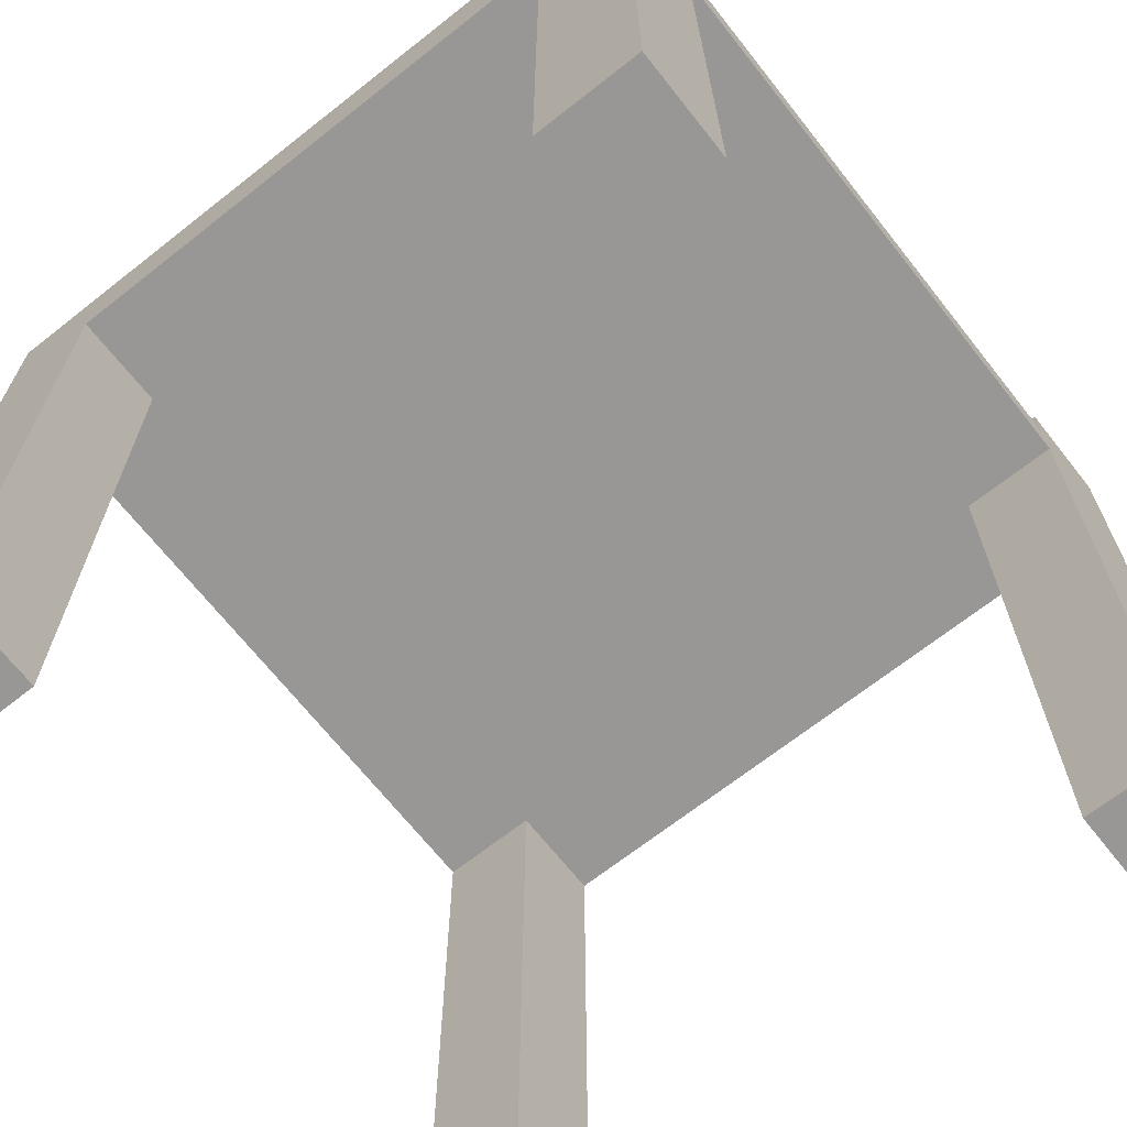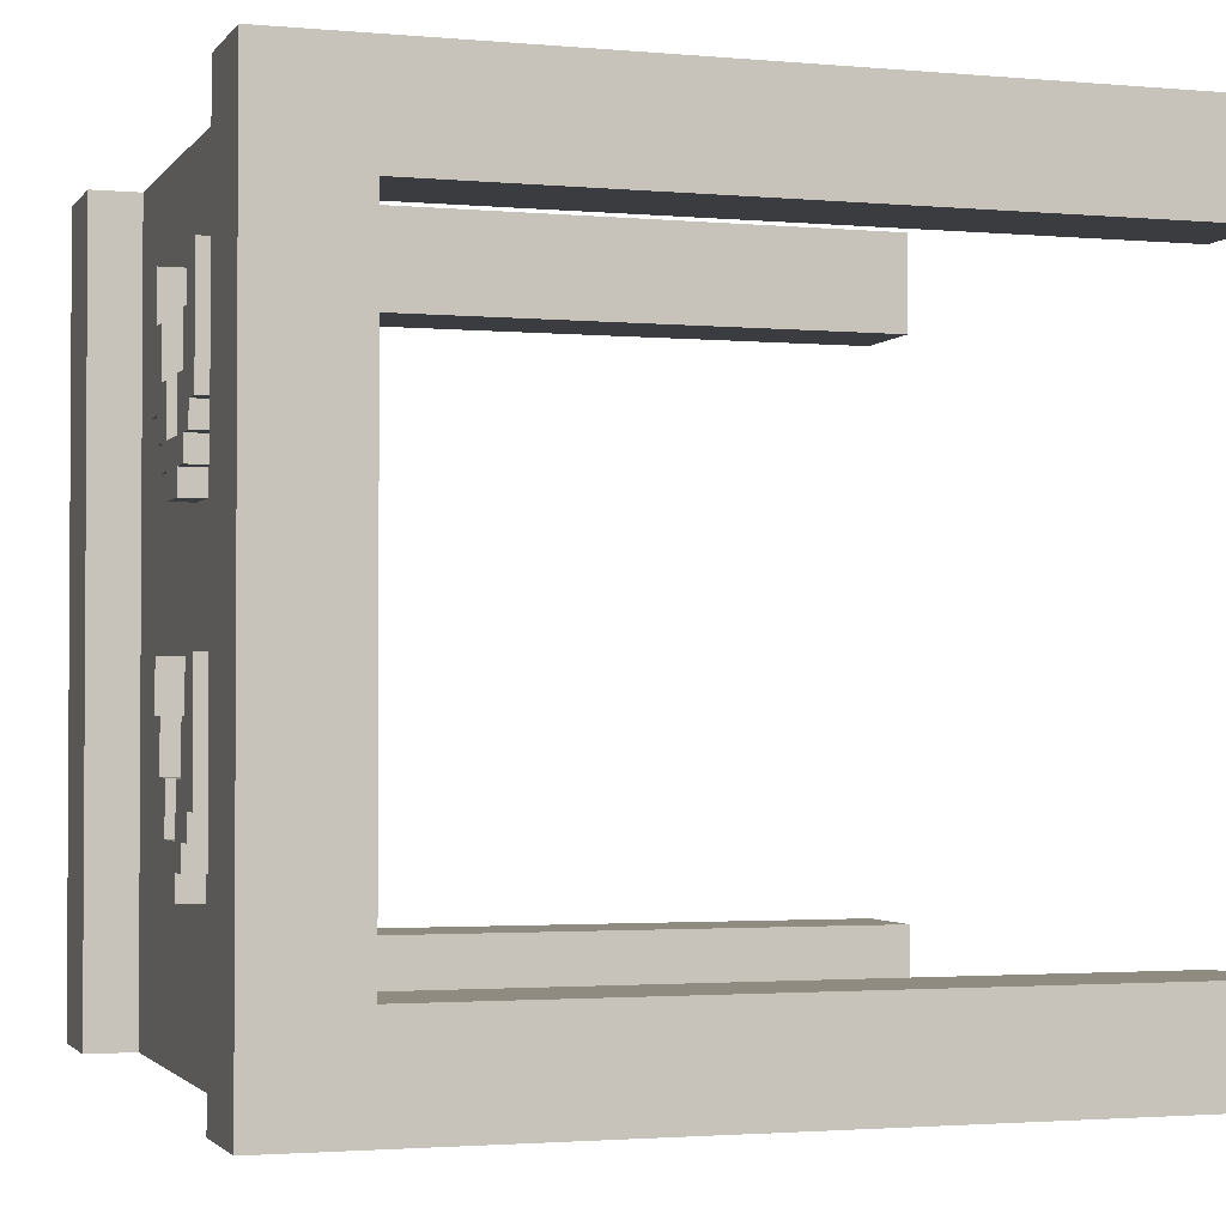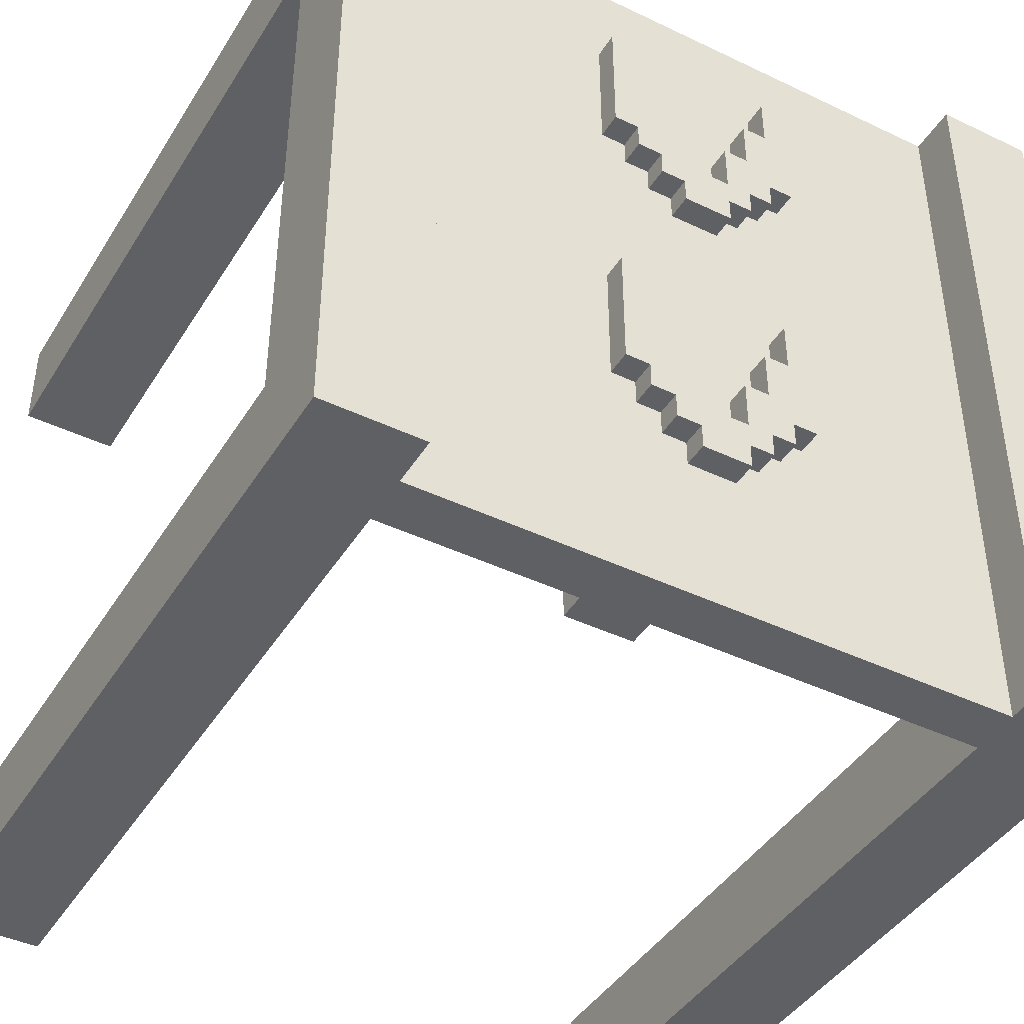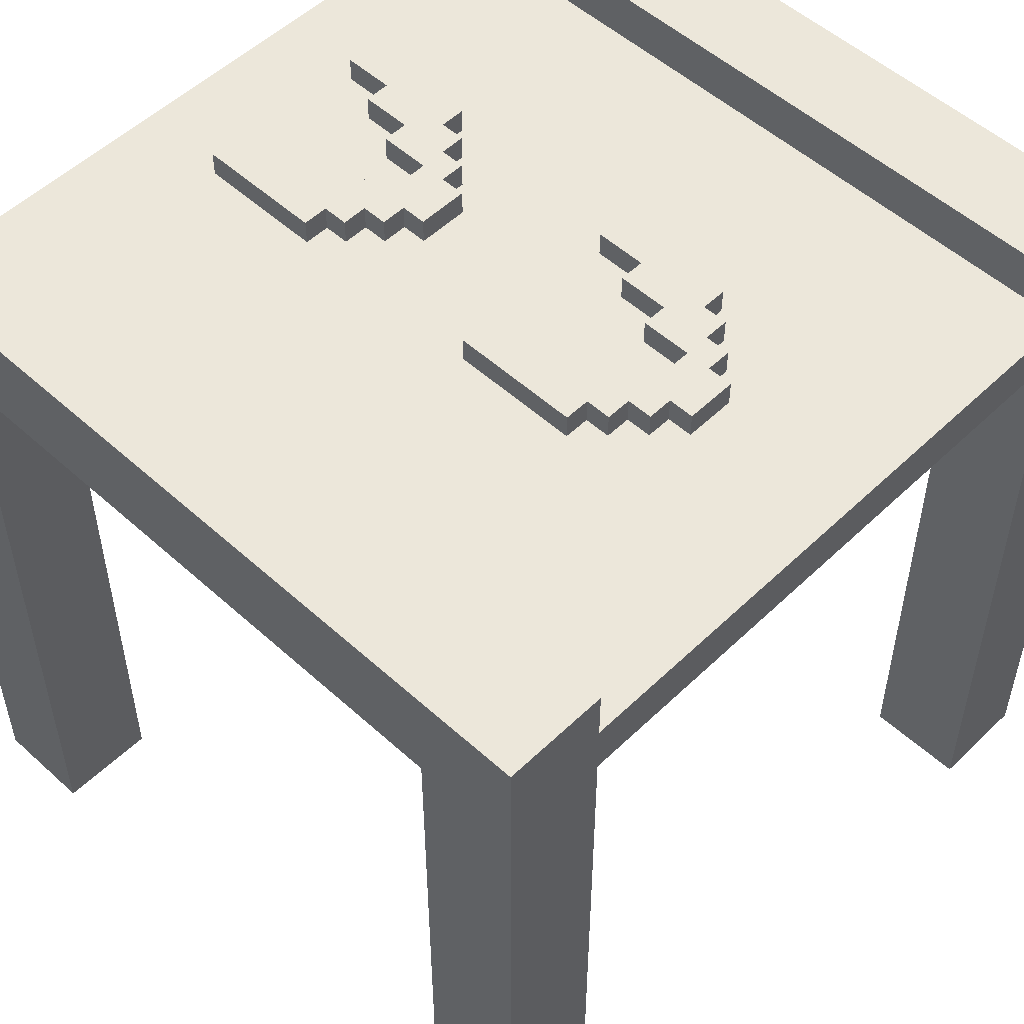
<metadata>
{"format":"obj","ext":"obj","renderer":"f3d","projection":"perspective","resolution":1024,"background":"white","views":[{"elev":-68.2,"azim":128.3,"up":"+Y"},{"elev":-2.1,"azim":-107.9,"up":"+Z"},{"elev":-42.9,"azim":150.4,"up":"+Z"},{"elev":52.7,"azim":134.2,"up":"+Y"}]}
</metadata>
<code>
o
v -1.6 0 1.5
v -1.6 0 1.1
v -1.6 0 -1.2
v -1.6 0 -1.6
v -1.6 2.8 1.1
v -1.6 2.8 -1.2
v -1.6 3.2 1.5
v -1.6 3.2 -1.6
v -0.4 3 1.1
v -0.4 3 0.6
v -0.4 3 -0.2
v -0.4 3 -0.7
v -0.4 3.1 1.1
v -0.4 3.1 0.6
v -0.4 3.1 -0.2
v -0.4 3.1 -0.7
v -0.3 3 0.6
v -0.3 3 0.5
v -0.3 3 -0.7
v -0.3 3 -0.8
v -0.3 3.1 0.6
v -0.3 3.1 0.5
v -0.3 3.1 -0.7
v -0.3 3.1 -0.8
v -0.2 3 0.5
v -0.2 3 0.4
v -0.2 3 -0.8
v -0.2 3 -0.9
v -0.2 3.1 0.5
v -0.2 3.1 0.4
v -0.2 3.1 -0.8
v -0.2 3.1 -0.9
v -0.1 3 0.4
v -0.1 3 0.3
v -0.1 3 -0.9
v -0.1 3 -1
v -0.1 3.1 0.4
v -0.1 3.1 0.3
v -0.1 3.1 -0.9
v -0.1 3.1 -1
v 0.1 3 0.7
v 0.1 3 0.5
v 0.1 3 -0.6
v 0.1 3 -0.8
v 0.1 3.1 0.7
v 0.1 3.1 0.5
v 0.1 3.1 -0.6
v 0.1 3.1 -0.8
v 0.2 3 0.9
v 0.2 3 0.7
v 0.2 3 -0.4
v 0.2 3 -0.6
v 0.2 3.1 0.9
v 0.2 3.1 0.7
v 0.2 3.1 -0.4
v 0.2 3.1 -0.6
v 0.3 3 1.1
v 0.3 3 0.9
v 0.3 3 -0.2
v 0.3 3 -0.4
v 0.3 3.1 1.1
v 0.3 3.1 0.9
v 0.3 3.1 -0.2
v 0.3 3.1 -0.4
v 1.2 0 1.5
v 1.2 0 1.1
v 1.2 0 -1.2
v 1.2 0 -1.6
v 1.2 2.8 1.5
v 1.2 2.8 1.1
v 1.2 2.8 -1.2
v 1.2 2.8 -1.6
v 1.2 3 1.5
v 1.2 3 -1.6
v 1.2 3.2 1.5
v 1.2 3.2 -1.6
v -1.2 0 1.5
v -1.2 0 1.1
v -1.2 0 -1.2
v -1.2 0 -1.6
v -1.2 2.8 1.5
v -1.2 2.8 1.1
v -1.2 2.8 -1.2
v -1.2 2.8 -1.6
v -1.2 3 1.5
v -1.2 3 -1.6
v -1.2 3.2 1.5
v -1.2 3.2 -1.6
v -0.3 3 1.1
v -0.3 3 0.9
v -0.3 3 -0.2
v -0.3 3 -0.4
v -0.3 3.1 1.1
v -0.3 3.1 0.9
v -0.3 3.1 -0.2
v -0.3 3.1 -0.4
v -0.2 3 0.9
v -0.2 3 0.7
v -0.2 3 -0.4
v -0.2 3 -0.6
v -0.2 3.1 0.9
v -0.2 3.1 0.7
v -0.2 3.1 -0.4
v -0.2 3.1 -0.6
v -0.1 3 0.7
v -0.1 3 0.5
v -0.1 3 -0.6
v -0.1 3 -0.8
v -0.1 3.1 0.7
v -0.1 3.1 0.5
v -0.1 3.1 -0.6
v -0.1 3.1 -0.8
v 0.1 3 0.4
v 0.1 3 0.3
v 0.1 3 -0.9
v 0.1 3 -1
v 0.1 3.1 0.4
v 0.1 3.1 0.3
v 0.1 3.1 -0.9
v 0.1 3.1 -1
v 0.2 3 0.5
v 0.2 3 0.4
v 0.2 3 -0.8
v 0.2 3 -0.9
v 0.2 3.1 0.5
v 0.2 3.1 0.4
v 0.2 3.1 -0.8
v 0.2 3.1 -0.9
v 0.3 3 0.6
v 0.3 3 0.5
v 0.3 3 -0.7
v 0.3 3 -0.8
v 0.3 3.1 0.6
v 0.3 3.1 0.5
v 0.3 3.1 -0.7
v 0.3 3.1 -0.8
v 0.4 3 1.1
v 0.4 3 0.6
v 0.4 3 -0.2
v 0.4 3 -0.7
v 0.4 3.1 1.1
v 0.4 3.1 0.6
v 0.4 3.1 -0.2
v 0.4 3.1 -0.7
v 1.6 0 1.5
v 1.6 0 1.1
v 1.6 0 -1.2
v 1.6 0 -1.6
v 1.6 2.8 1.1
v 1.6 2.8 -1.2
v 1.6 3.2 1.5
v 1.6 3.2 -1.6
v -1.6 0 1.5
v -1.6 3.2 1.5
v -1.2 0 1.5
v -1.2 2.8 1.5
v -1.2 2.9 1.5
v -1.2 3 1.5
v -1.2 3.2 1.5
v 1.2 0 1.5
v 1.2 2.8 1.5
v 1.2 2.9 1.5
v 1.2 3 1.5
v 1.2 3.2 1.5
v 1.6 0 1.5
v 1.6 3.2 1.5
v -0.4 3 1.1
v -0.4 3.1 1.1
v -0.3 3 1.1
v -0.3 3.1 1.1
v 0.3 3 1.1
v 0.3 3.1 1.1
v 0.4 3 1.1
v 0.4 3.1 1.1
v -0.3 3 0.9
v -0.3 3.1 0.9
v -0.2 3 0.9
v -0.2 3.1 0.9
v 0.2 3 0.9
v 0.2 3.1 0.9
v 0.3 3 0.9
v 0.3 3.1 0.9
v -0.2 3 0.7
v -0.2 3.1 0.7
v -0.1 3 0.7
v -0.1 3.1 0.7
v 0.1 3 0.7
v 0.1 3.1 0.7
v 0.2 3 0.7
v 0.2 3.1 0.7
v -0.1 3 0.5
v -0.1 3.1 0.5
v 0.1 3 0.5
v 0.1 3.1 0.5
v -0.4 3 -0.2
v -0.4 3.1 -0.2
v -0.3 3 -0.2
v -0.3 3.1 -0.2
v 0.3 3 -0.2
v 0.3 3.1 -0.2
v 0.4 3 -0.2
v 0.4 3.1 -0.2
v -0.3 3 -0.4
v -0.3 3.1 -0.4
v -0.2 3 -0.4
v -0.2 3.1 -0.4
v 0.2 3 -0.4
v 0.2 3.1 -0.4
v 0.3 3 -0.4
v 0.3 3.1 -0.4
v -0.2 3 -0.6
v -0.2 3.1 -0.6
v -0.1 3 -0.6
v -0.1 3.1 -0.6
v 0.1 3 -0.6
v 0.1 3.1 -0.6
v 0.2 3 -0.6
v 0.2 3.1 -0.6
v -0.1 3 -0.8
v -0.1 3.1 -0.8
v 0.1 3 -0.8
v 0.1 3.1 -0.8
v -1.6 0 -1.2
v -1.6 2.8 -1.2
v -1.2 0 -1.2
v -1.2 2.8 -1.2
v 1.2 0 -1.2
v 1.2 2.8 -1.2
v 1.6 0 -1.2
v 1.6 2.8 -1.2
v -1.6 0 1.1
v -1.6 2.8 1.1
v -1.2 0 1.1
v -1.2 2.8 1.1
v 1.2 0 1.1
v 1.2 2.8 1.1
v 1.6 0 1.1
v 1.6 2.8 1.1
v -0.4 3 0.6
v -0.4 3.1 0.6
v -0.3 3 0.6
v -0.3 3.1 0.6
v 0.3 3 0.6
v 0.3 3.1 0.6
v 0.4 3 0.6
v 0.4 3.1 0.6
v -0.3 3 0.5
v -0.3 3.1 0.5
v -0.2 3 0.5
v -0.2 3.1 0.5
v 0.2 3 0.5
v 0.2 3.1 0.5
v 0.3 3 0.5
v 0.3 3.1 0.5
v -0.2 3 0.4
v -0.2 3.1 0.4
v -0.1 3 0.4
v -0.1 3.1 0.4
v 0.1 3 0.4
v 0.1 3.1 0.4
v 0.2 3 0.4
v 0.2 3.1 0.4
v -0.1 3 0.3
v -0.1 3.1 0.3
v 0.1 3 0.3
v 0.1 3.1 0.3
v -0.4 3 -0.7
v -0.4 3.1 -0.7
v -0.3 3 -0.7
v -0.3 3.1 -0.7
v 0.3 3 -0.7
v 0.3 3.1 -0.7
v 0.4 3 -0.7
v 0.4 3.1 -0.7
v -0.3 3 -0.8
v -0.3 3.1 -0.8
v -0.2 3 -0.8
v -0.2 3.1 -0.8
v 0.2 3 -0.8
v 0.2 3.1 -0.8
v 0.3 3 -0.8
v 0.3 3.1 -0.8
v -0.2 3 -0.9
v -0.2 3.1 -0.9
v -0.1 3 -0.9
v -0.1 3.1 -0.9
v 0.1 3 -0.9
v 0.1 3.1 -0.9
v 0.2 3 -0.9
v 0.2 3.1 -0.9
v -0.1 3 -1
v -0.1 3.1 -1
v 0.1 3 -1
v 0.1 3.1 -1
v -1.6 0 -1.6
v -1.6 3.2 -1.6
v -1.2 0 -1.6
v -1.2 2.8 -1.6
v -1.2 2.9 -1.6
v -1.2 3 -1.6
v -1.2 3.2 -1.6
v 1.2 0 -1.6
v 1.2 2.8 -1.6
v 1.2 2.9 -1.6
v 1.2 3 -1.6
v 1.2 3.2 -1.6
v 1.6 0 -1.6
v 1.6 3.2 -1.6
v -1.6 0 1.5
v -1.2 0 1.5
v 1.2 0 1.5
v 1.6 0 1.5
v -1.6 0 1.1
v -1.2 0 1.1
v 1.2 0 1.1
v 1.6 0 1.1
v -1.6 0 -1.2
v -1.2 0 -1.2
v 1.2 0 -1.2
v 1.6 0 -1.2
v -1.6 0 -1.6
v -1.2 0 -1.6
v 1.2 0 -1.6
v 1.6 0 -1.6
v -1.2 2.8 1.5
v 1.2 2.8 1.5
v -1.6 2.8 1.1
v -1.2 2.8 1.1
v 1.2 2.8 1.1
v 1.6 2.8 1.1
v -1.6 2.8 -1.2
v -1.2 2.8 -1.2
v 1.2 2.8 -1.2
v 1.6 2.8 -1.2
v -1.2 2.8 -1.6
v 1.2 2.8 -1.6
v -1.2 3 1.5
v 1.2 3 1.5
v -0.4 3 1.1
v -0.3 3 1.1
v 0.3 3 1.1
v 0.4 3 1.1
v -0.3 3 0.9
v -0.2 3 0.9
v 0.2 3 0.9
v 0.3 3 0.9
v -0.2 3 0.7
v -0.1 3 0.7
v 0.1 3 0.7
v 0.2 3 0.7
v -0.4 3 0.6
v -0.3 3 0.6
v 0.3 3 0.6
v 0.4 3 0.6
v -0.3 3 0.5
v -0.2 3 0.5
v -0.1 3 0.5
v 0.1 3 0.5
v 0.2 3 0.5
v 0.3 3 0.5
v -0.2 3 0.4
v -0.1 3 0.4
v 0.1 3 0.4
v 0.2 3 0.4
v -0.1 3 0.3
v 0.1 3 0.3
v -0.4 3 -0.2
v -0.3 3 -0.2
v 0.3 3 -0.2
v 0.4 3 -0.2
v -0.3 3 -0.4
v -0.2 3 -0.4
v 0.2 3 -0.4
v 0.3 3 -0.4
v -0.2 3 -0.6
v -0.1 3 -0.6
v 0.1 3 -0.6
v 0.2 3 -0.6
v -0.4 3 -0.7
v -0.3 3 -0.7
v 0.3 3 -0.7
v 0.4 3 -0.7
v -0.3 3 -0.8
v -0.2 3 -0.8
v -0.1 3 -0.8
v 0.1 3 -0.8
v 0.2 3 -0.8
v 0.3 3 -0.8
v -0.2 3 -0.9
v -0.1 3 -0.9
v 0.1 3 -0.9
v 0.2 3 -0.9
v -0.1 3 -1
v 0.1 3 -1
v -1.2 3 -1.6
v 1.2 3 -1.6
v -0.4 3.1 1.1
v -0.3 3.1 1.1
v 0.3 3.1 1.1
v 0.4 3.1 1.1
v -0.3 3.1 0.9
v -0.2 3.1 0.9
v 0.2 3.1 0.9
v 0.3 3.1 0.9
v -0.2 3.1 0.7
v -0.1 3.1 0.7
v 0.1 3.1 0.7
v 0.2 3.1 0.7
v -0.4 3.1 0.6
v -0.3 3.1 0.6
v 0.3 3.1 0.6
v 0.4 3.1 0.6
v -0.3 3.1 0.5
v -0.2 3.1 0.5
v -0.1 3.1 0.5
v 0.1 3.1 0.5
v 0.2 3.1 0.5
v 0.3 3.1 0.5
v -0.2 3.1 0.4
v -0.1 3.1 0.4
v 0.1 3.1 0.4
v 0.2 3.1 0.4
v -0.1 3.1 0.3
v 0.1 3.1 0.3
v -0.4 3.1 -0.2
v -0.3 3.1 -0.2
v 0.3 3.1 -0.2
v 0.4 3.1 -0.2
v -0.3 3.1 -0.4
v -0.2 3.1 -0.4
v 0.2 3.1 -0.4
v 0.3 3.1 -0.4
v -0.2 3.1 -0.6
v -0.1 3.1 -0.6
v 0.1 3.1 -0.6
v 0.2 3.1 -0.6
v -0.4 3.1 -0.7
v -0.3 3.1 -0.7
v 0.3 3.1 -0.7
v 0.4 3.1 -0.7
v -0.3 3.1 -0.8
v -0.2 3.1 -0.8
v -0.1 3.1 -0.8
v 0.1 3.1 -0.8
v 0.2 3.1 -0.8
v 0.3 3.1 -0.8
v -0.2 3.1 -0.9
v -0.1 3.1 -0.9
v 0.1 3.1 -0.9
v 0.2 3.1 -0.9
v -0.1 3.1 -1
v 0.1 3.1 -1
v -1.6 3.2 1.5
v -1.2 3.2 1.5
v 1.2 3.2 1.5
v 1.6 3.2 1.5
v -1.6 3.2 -1.6
v -1.2 3.2 -1.6
v 1.2 3.2 -1.6
v 1.6 3.2 -1.6
f 5 2 1
f 6 4 3
f 7 5 1
f 7 6 5
f 8 4 6
f 8 6 7
f 13 10 9
f 14 10 13
f 15 12 11
f 16 12 15
f 21 18 17
f 22 18 21
f 23 20 19
f 24 20 23
f 29 26 25
f 30 26 29
f 31 28 27
f 32 28 31
f 37 34 33
f 38 34 37
f 39 36 35
f 40 36 39
f 45 42 41
f 46 42 45
f 47 44 43
f 48 44 47
f 53 50 49
f 54 50 53
f 55 52 51
f 56 52 55
f 61 58 57
f 62 58 61
f 63 60 59
f 64 60 63
f 69 66 65
f 70 66 69
f 71 68 67
f 72 68 71
f 75 74 73
f 76 74 75
f 77 78 81
f 81 78 82
f 79 80 83
f 83 80 84
f 85 86 87
f 87 86 88
f 89 90 93
f 93 90 94
f 91 92 95
f 95 92 96
f 97 98 101
f 101 98 102
f 99 100 103
f 103 100 104
f 105 106 109
f 109 106 110
f 107 108 111
f 111 108 112
f 113 114 117
f 117 114 118
f 115 116 119
f 119 116 120
f 121 122 125
f 125 122 126
f 123 124 127
f 127 124 128
f 129 130 133
f 133 130 134
f 131 132 135
f 135 132 136
f 137 138 141
f 141 138 142
f 139 140 143
f 143 140 144
f 145 146 149
f 147 148 150
f 145 149 151
f 149 150 151
f 150 148 152
f 151 150 152
f 155 154 153
f 156 154 155
f 157 154 156
f 158 154 157
f 159 154 158
f 161 157 156
f 162 158 157
f 162 157 161
f 163 158 162
f 165 161 160
f 165 164 163
f 165 163 162
f 165 162 161
f 166 164 165
f 169 168 167
f 170 168 169
f 173 172 171
f 174 172 173
f 177 176 175
f 178 176 177
f 181 180 179
f 182 180 181
f 185 184 183
f 186 184 185
f 189 188 187
f 190 188 189
f 193 192 191
f 194 192 193
f 197 196 195
f 198 196 197
f 201 200 199
f 202 200 201
f 205 204 203
f 206 204 205
f 209 208 207
f 210 208 209
f 213 212 211
f 214 212 213
f 217 216 215
f 218 216 217
f 221 220 219
f 222 220 221
f 225 224 223
f 226 224 225
f 229 228 227
f 230 228 229
f 231 232 233
f 233 232 234
f 235 236 237
f 237 236 238
f 239 240 241
f 241 240 242
f 243 244 245
f 245 244 246
f 247 248 249
f 249 248 250
f 251 252 253
f 253 252 254
f 255 256 257
f 257 256 258
f 259 260 261
f 261 260 262
f 263 264 265
f 265 264 266
f 267 268 269
f 269 268 270
f 271 272 273
f 273 272 274
f 275 276 277
f 277 276 278
f 279 280 281
f 281 280 282
f 283 284 285
f 285 284 286
f 287 288 289
f 289 288 290
f 291 292 293
f 293 292 294
f 295 296 297
f 297 296 298
f 298 296 299
f 299 296 300
f 300 296 301
f 298 299 303
f 299 300 304
f 303 299 304
f 304 300 305
f 302 303 307
f 305 306 307
f 304 305 307
f 303 304 307
f 307 306 308
f 313 310 309
f 314 310 313
f 315 312 311
f 316 312 315
f 321 318 317
f 322 318 321
f 323 320 319
f 324 320 323
f 328 326 325
f 329 326 328
f 331 328 327
f 331 330 329
f 331 329 328
f 332 330 331
f 333 330 332
f 334 330 333
f 335 333 332
f 336 333 335
f 337 338 339
f 339 338 340
f 340 338 341
f 341 338 342
f 340 341 343
f 343 341 344
f 344 341 345
f 345 341 346
f 344 345 347
f 347 345 348
f 348 345 349
f 349 345 350
f 337 339 351
f 342 338 354
f 351 352 355
f 348 349 357
f 357 349 358
f 353 354 360
f 355 356 361
f 359 360 364
f 361 362 365
f 363 364 366
f 361 365 367
f 365 366 367
f 337 351 367
f 351 355 367
f 355 361 367
f 367 366 368
f 366 364 369
f 368 366 369
f 360 354 369
f 364 360 369
f 354 338 370
f 369 354 370
f 368 369 371
f 371 369 372
f 372 369 373
f 373 369 374
f 372 373 375
f 375 373 376
f 376 373 377
f 377 373 378
f 337 367 379
f 370 338 382
f 379 380 383
f 376 377 385
f 385 377 386
f 381 382 388
f 383 384 389
f 387 388 392
f 389 390 393
f 391 392 394
f 337 379 395
f 393 394 395
f 389 393 395
f 379 383 395
f 383 389 395
f 394 392 396
f 395 394 396
f 388 382 396
f 382 338 396
f 392 388 396
f 397 398 401
f 399 400 404
f 401 402 405
f 403 404 408
f 405 406 409
f 397 401 409
f 401 405 409
f 409 406 410
f 407 408 411
f 408 404 411
f 404 400 411
f 411 400 412
f 410 406 413
f 413 406 414
f 414 406 415
f 407 411 416
f 416 411 417
f 417 411 418
f 414 415 419
f 416 417 419
f 415 416 419
f 419 417 420
f 420 417 421
f 421 417 422
f 420 421 423
f 423 421 424
f 425 426 429
f 427 428 432
f 429 430 433
f 431 432 436
f 433 434 437
f 425 429 437
f 429 433 437
f 437 434 438
f 435 436 439
f 436 432 439
f 432 428 439
f 439 428 440
f 438 434 441
f 441 434 442
f 442 434 443
f 435 439 444
f 444 439 445
f 445 439 446
f 442 443 447
f 444 445 447
f 443 444 447
f 447 445 448
f 448 445 449
f 449 445 450
f 448 449 451
f 451 449 452
f 453 454 457
f 457 454 458
f 455 456 459
f 459 456 460

</code>
